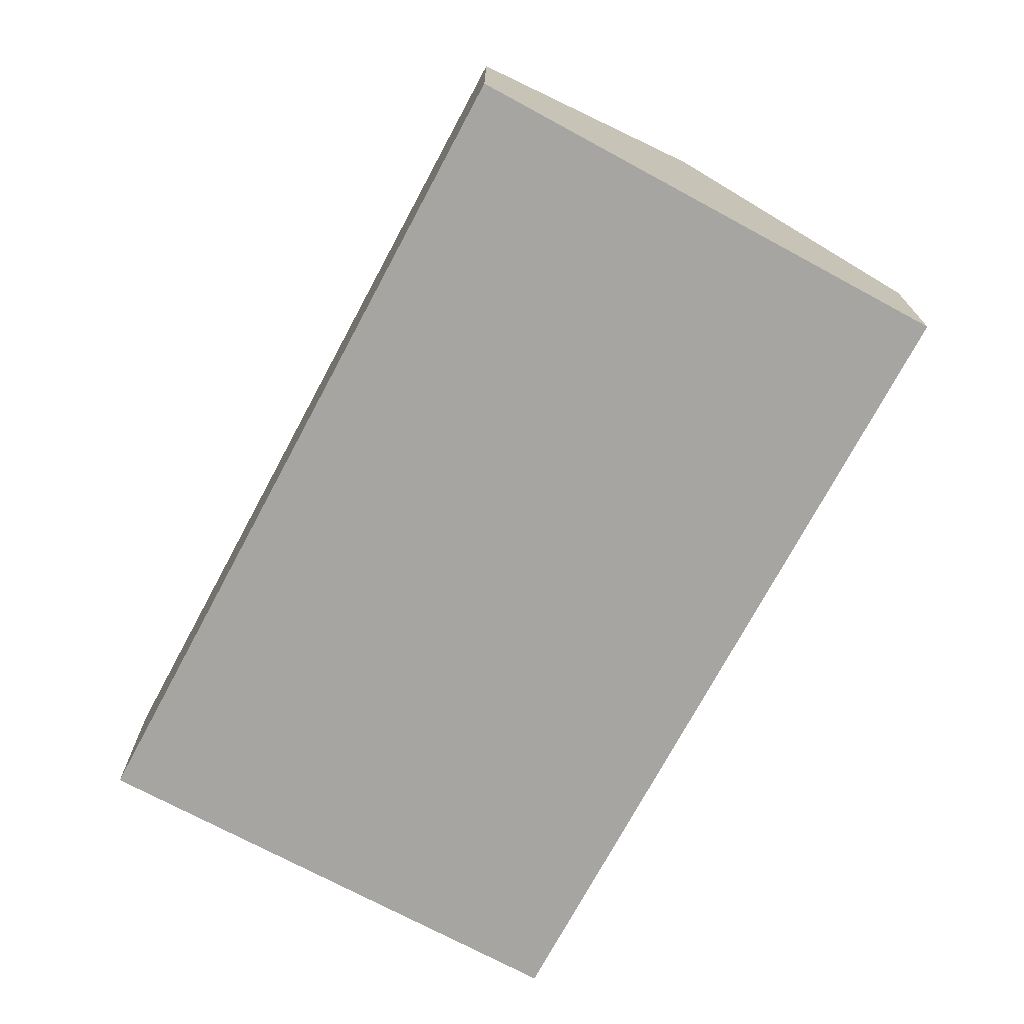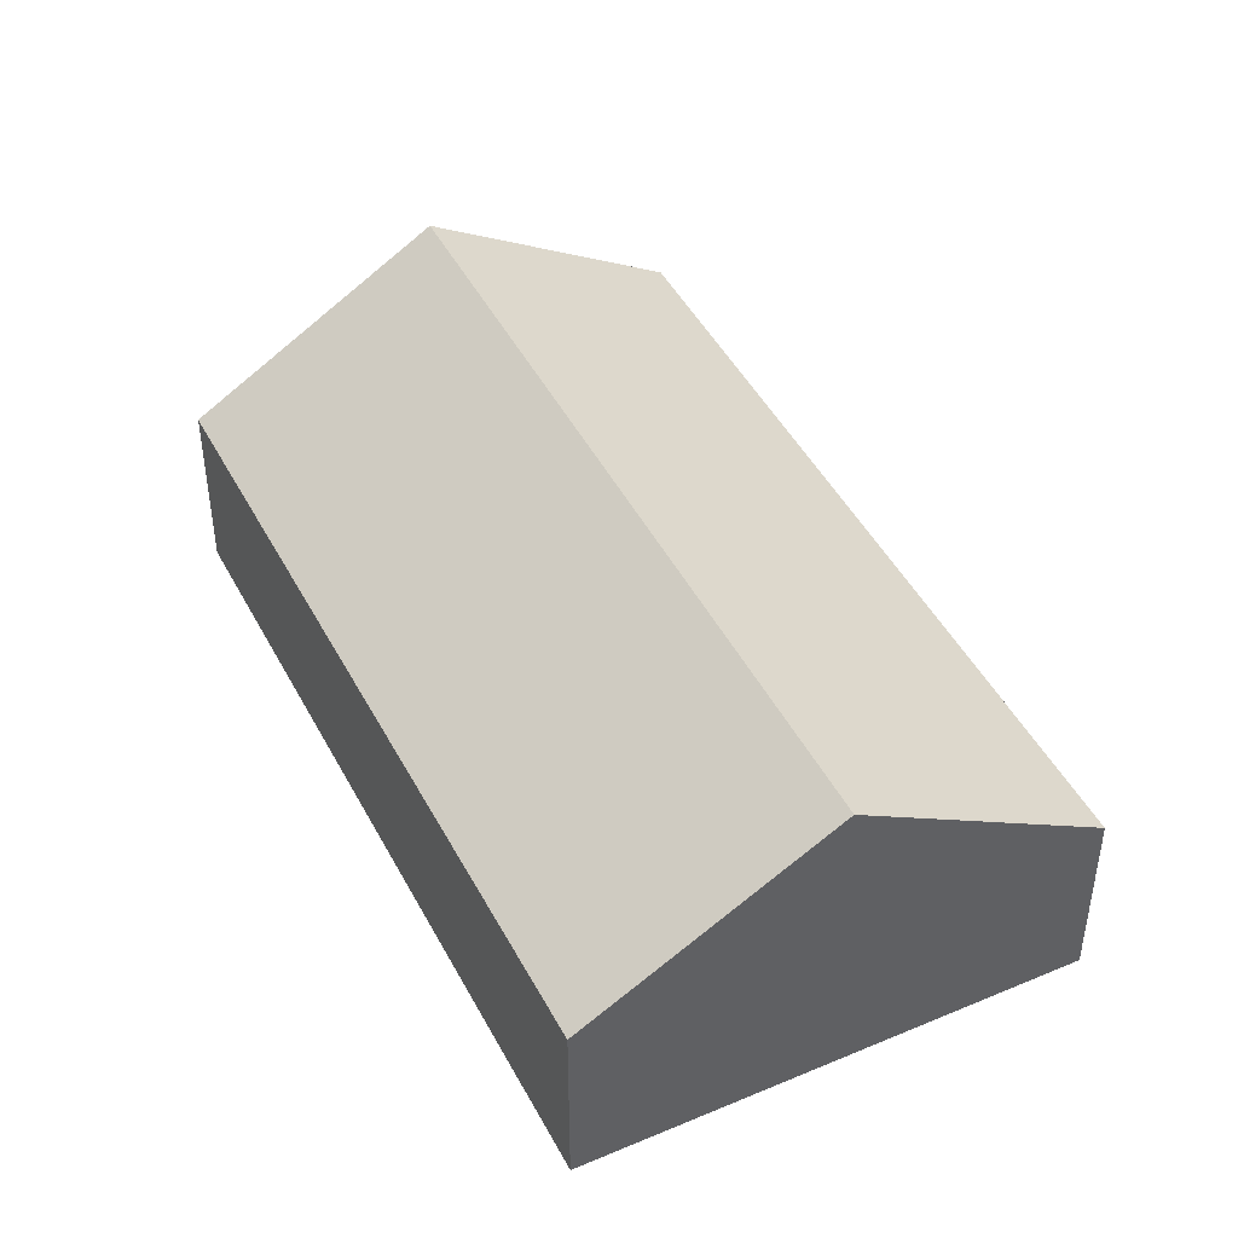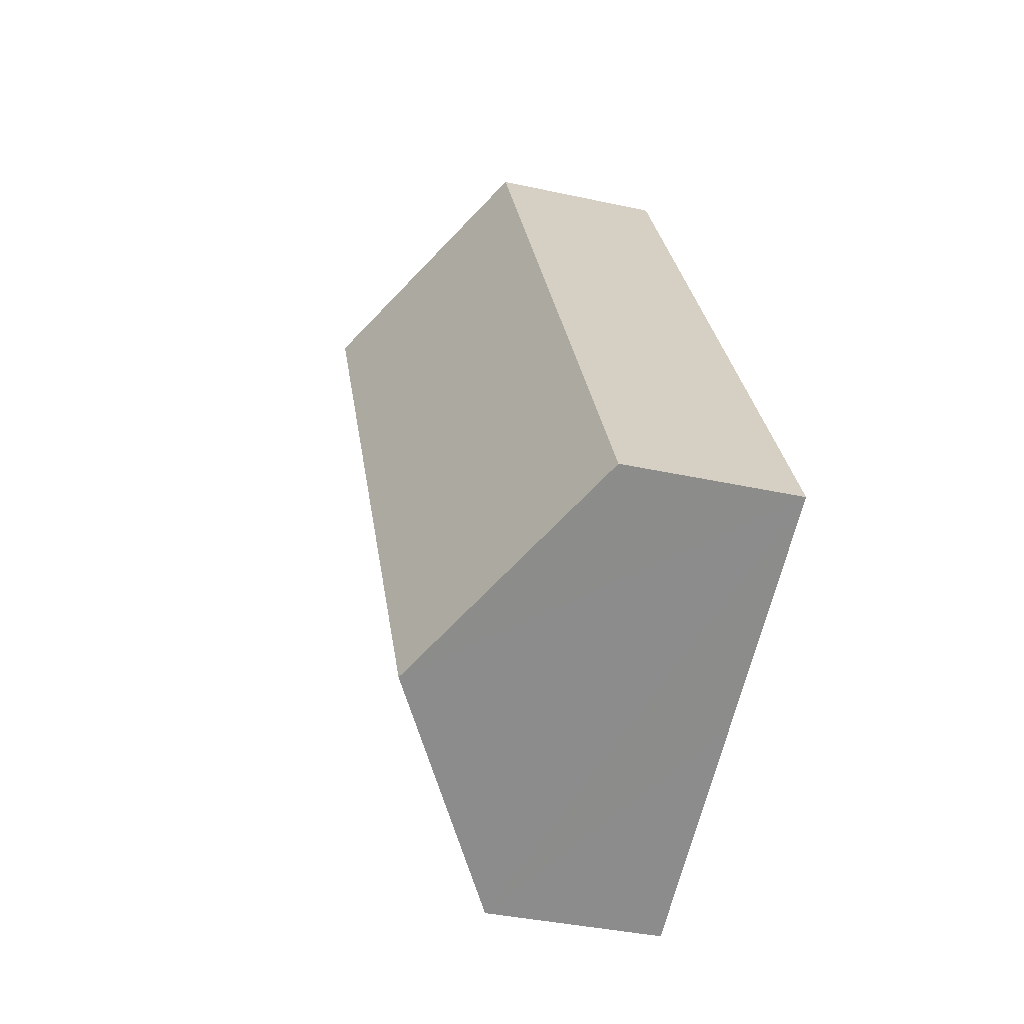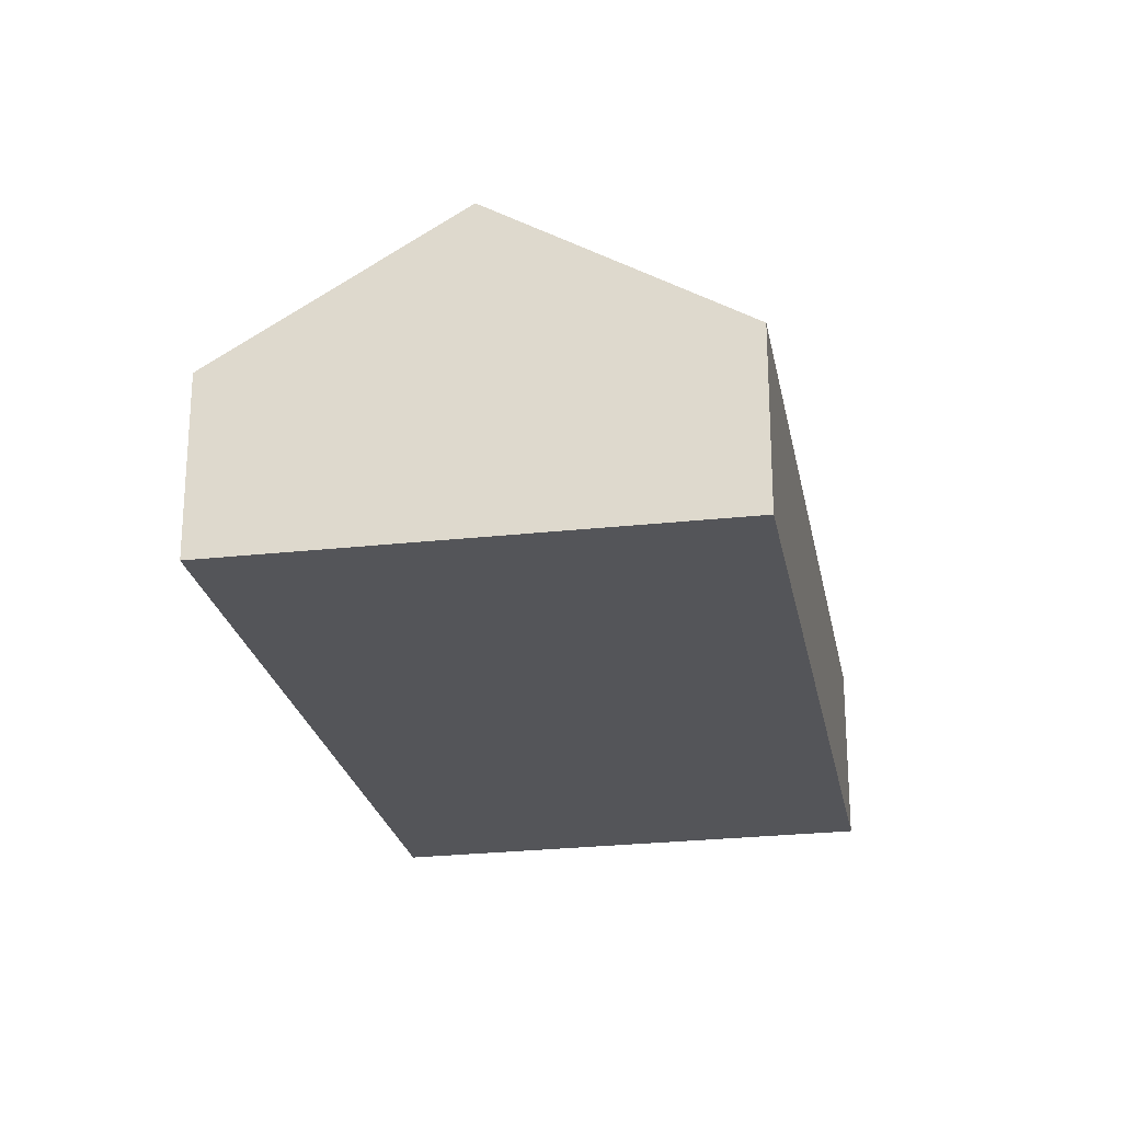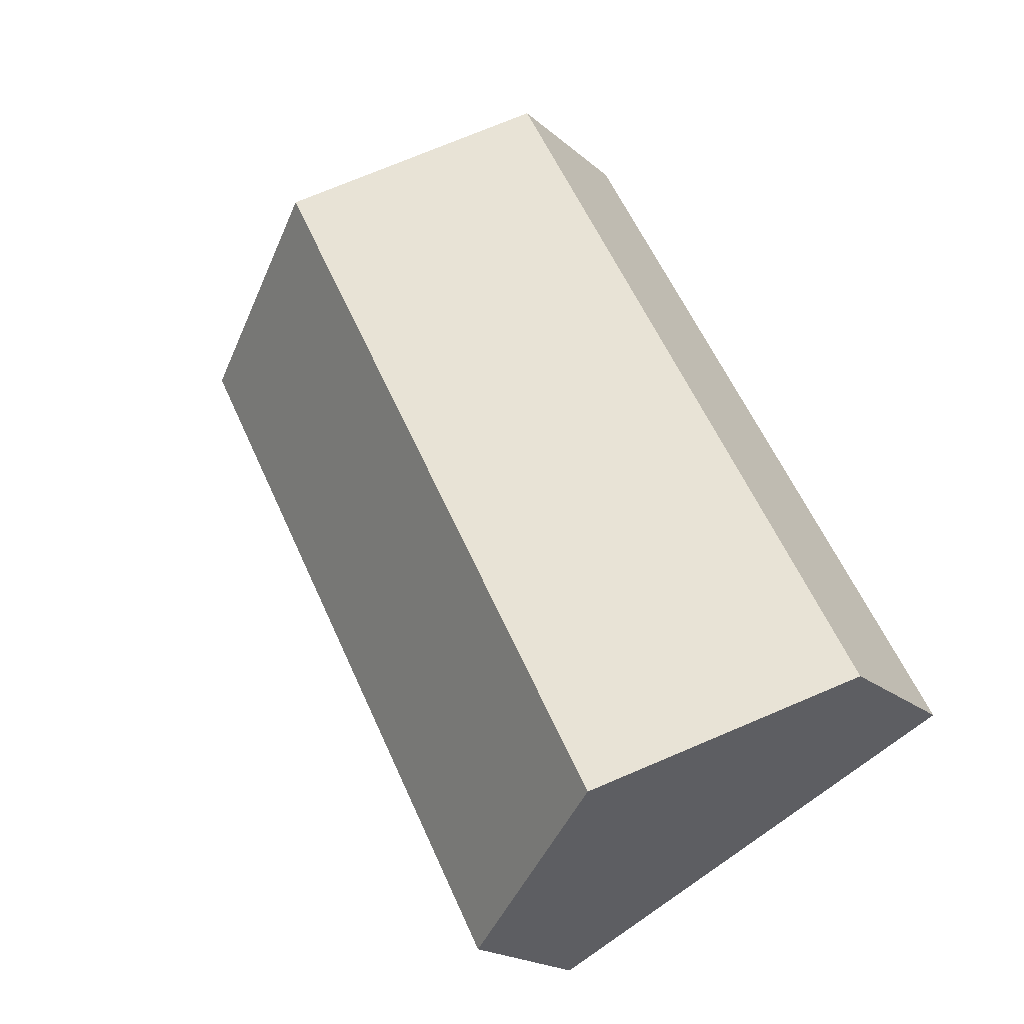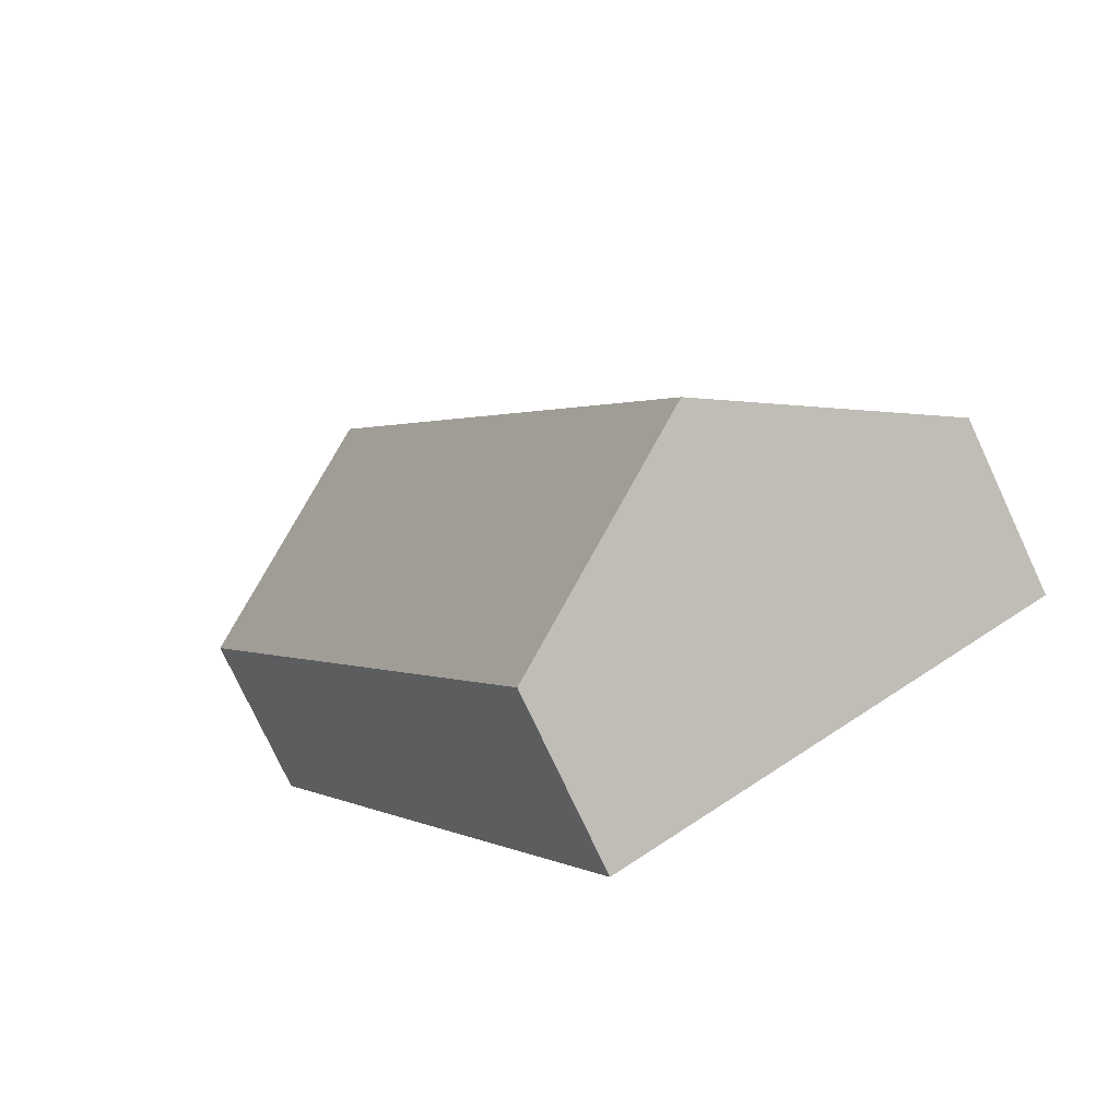
<metadata>
{"format":"obj","ext":"obj","renderer":"f3d","projection":"perspective","resolution":1024,"background":"white","views":[{"elev":-73.8,"azim":-0.6,"up":"+Y"},{"elev":45.6,"azim":-178.7,"up":"+Y"},{"elev":-37.4,"azim":-105.8,"up":"+Z"},{"elev":-24.6,"azim":38.2,"up":"+Y"},{"elev":-19.4,"azim":-147.4,"up":"+Z"},{"elev":-76.7,"azim":-155.0,"up":"+Z"}]}
</metadata>
<code>
v  12.14 5.014 -6.256
v  16.53 8.969 16.9
v  22.66 4.921 13.65
v  6.113 8.969 -3.15
v  10.46 4.958 20.12
v  0 4.958 3.036e-16
v  0 0 0
v  10.46 -1.232e-15 20.12
v  16.53 -1.035e-15 16.9
v  22.66 -8.361e-16 13.65
v  12.14 3.831e-16 -6.256
v  6.113 1.929e-16 -3.15
g defaultobject
f 1 2 3
f 2 1 4
f 4 5 2
f 5 4 6
f 7 5 6
f 5 7 8
f 8 2 5
f 2 8 9
f 2 9 3
f 3 9 10
f 3 11 1
f 11 3 10
f 4 7 6
f 7 4 1
f 7 1 12
f 12 1 11
f 9 11 10
f 11 9 8
f 11 8 12
f 12 8 7

</code>
